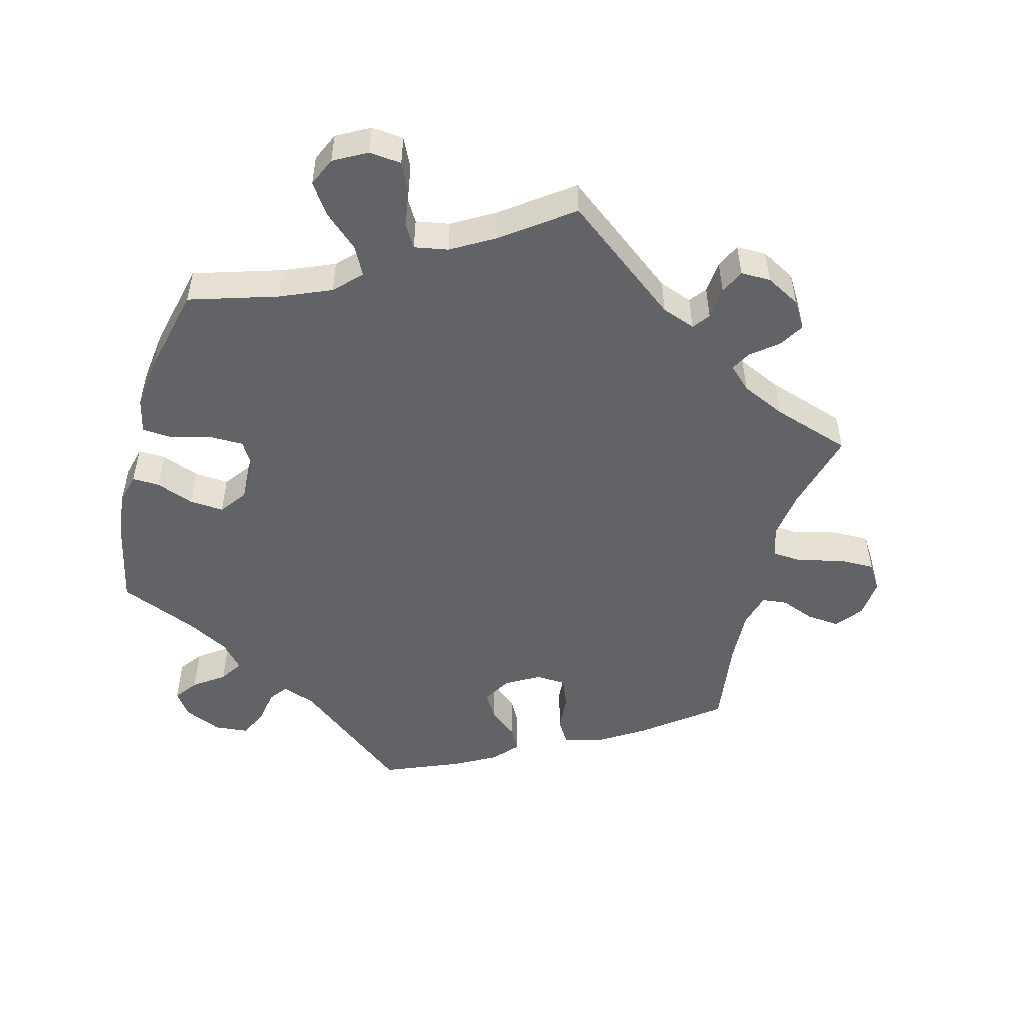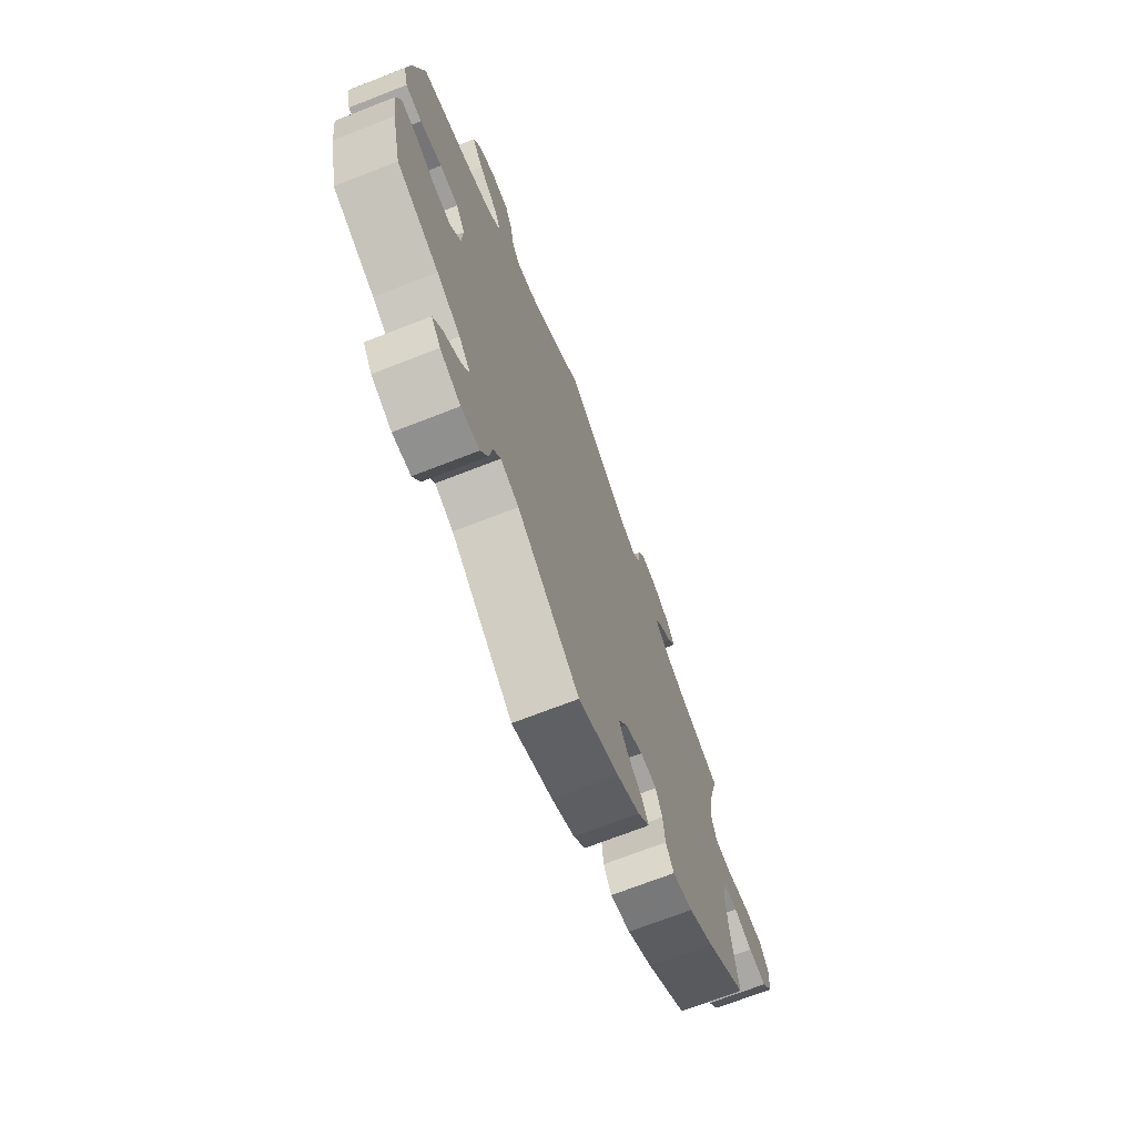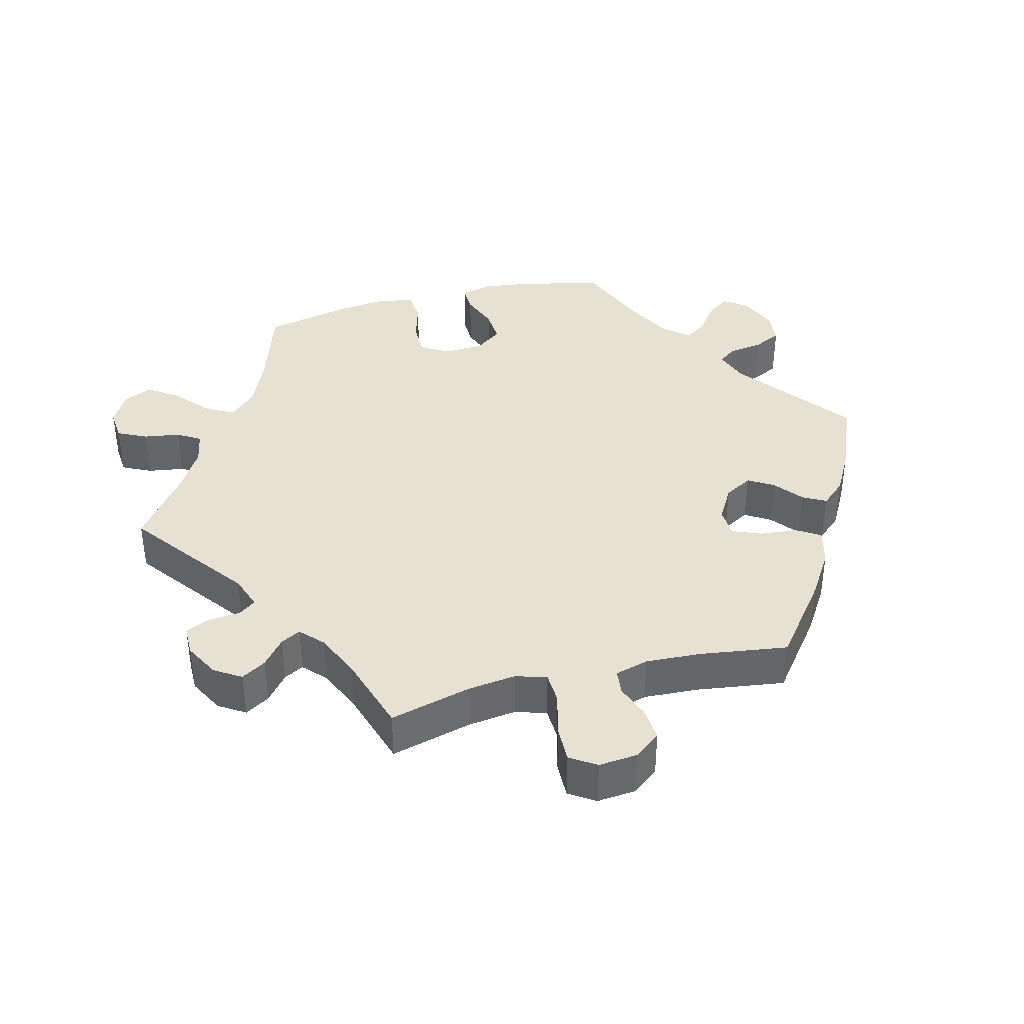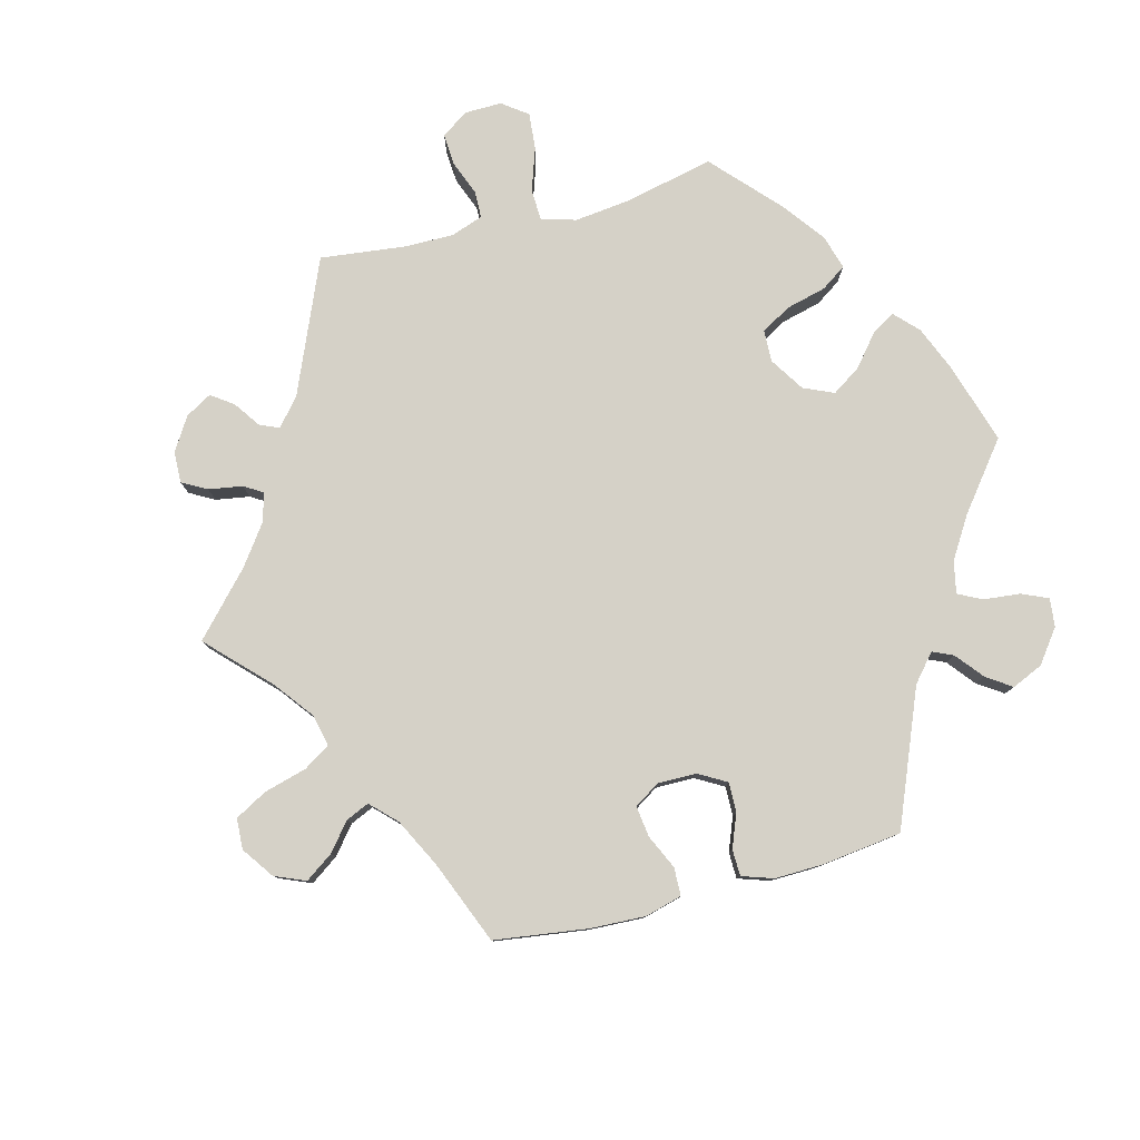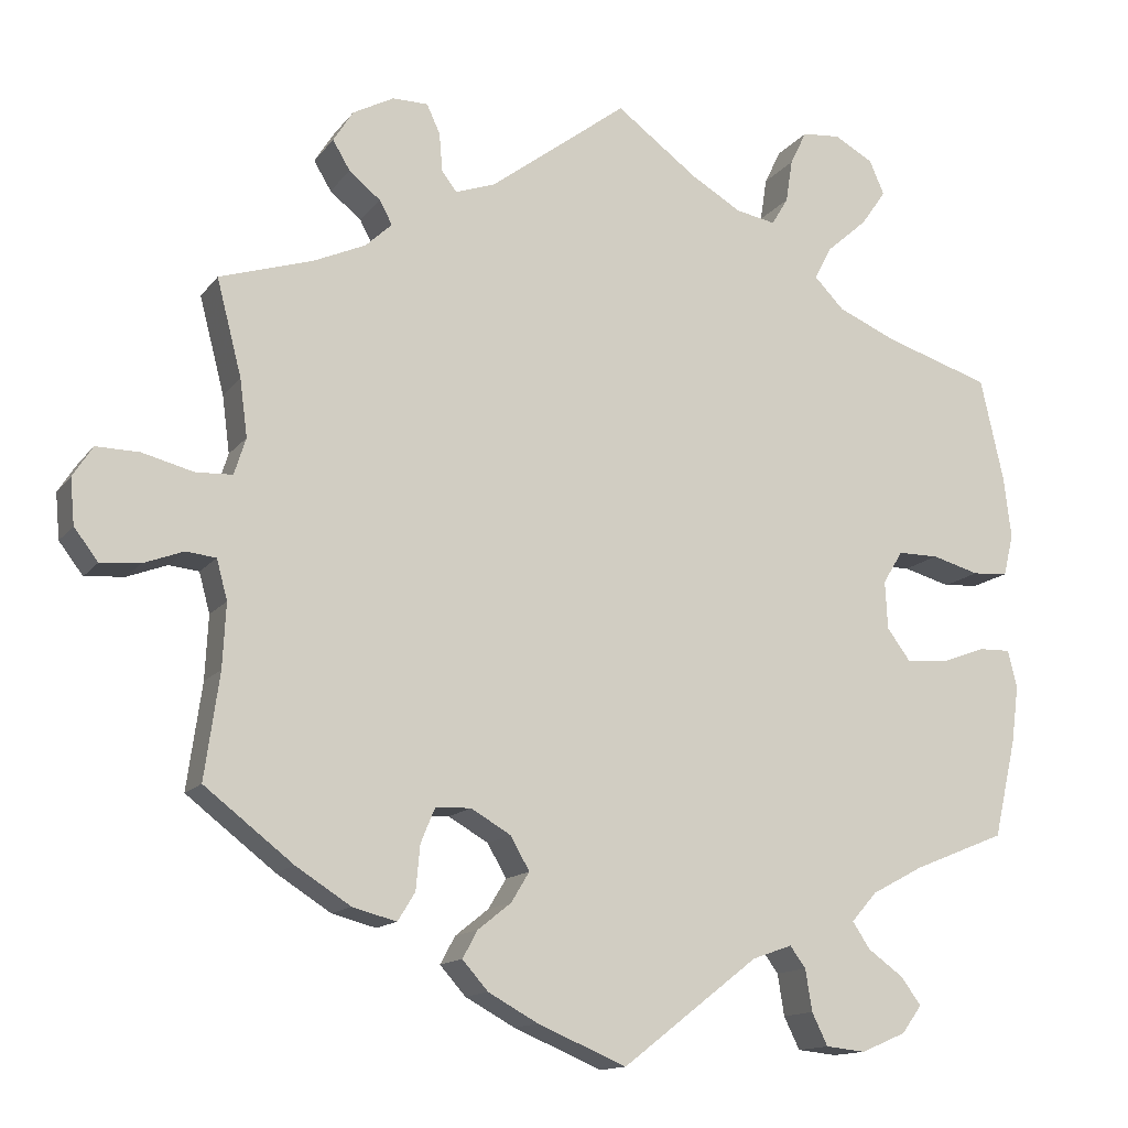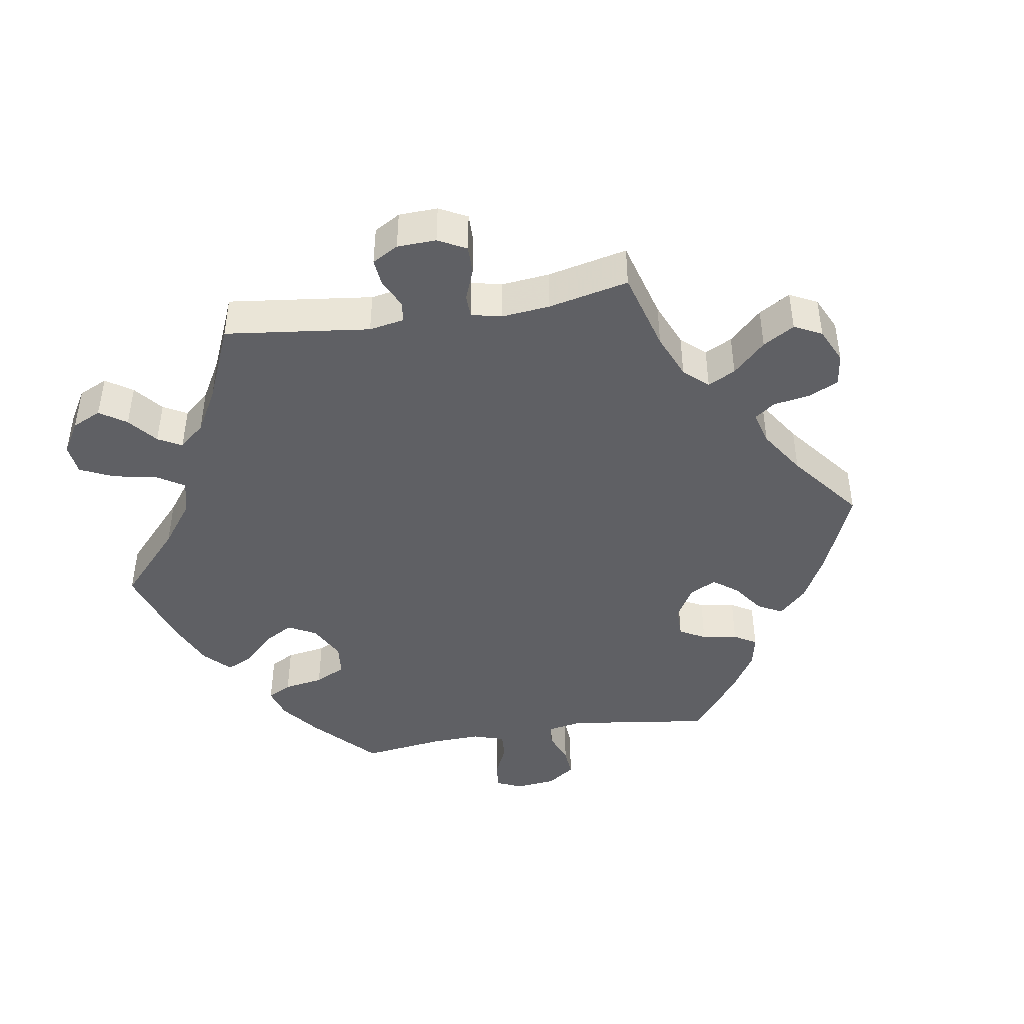
<metadata>
{"format":"obj","ext":"obj","renderer":"f3d","projection":"perspective","resolution":1024,"background":"white","views":[{"elev":-50.9,"azim":-15.3,"up":"+Y"},{"elev":-70.9,"azim":-68.7,"up":"+Z"},{"elev":38.7,"azim":75.6,"up":"+Y"},{"elev":79.6,"azim":135.4,"up":"+Y"},{"elev":-13.6,"azim":156.8,"up":"+Z"},{"elev":-43.6,"azim":39.3,"up":"+Y"}]}
</metadata>
<code>
v 0.471 0.07 0.174
v 0.462 0.07 0.105
v 0.476 0.07 0.061
v 0.52 0.07 0.059
v 0.582 0.07 0.075
v 0.634 0.07 0.076
v 0.658 0.07 0.039
v 0.653 0.07 -0.016
v 0.624 0.07 -0.054
v 0.576 0.07 -0.05
v 0.528 0.07 -0.032
v 0.492 0.07 -0.036
v 0.479 0.07 -0.084
v 0.483 0.07 -0.161
v 0.501 0.07 -0.288
v 0.394 0.07 -0.371
v 0.328 0.07 -0.413
v 0.275 0.07 -0.427
v 0.254 0.07 -0.393
v 0.249 0.07 -0.339
v 0.232 0.07 -0.298
v 0.189 0.07 -0.296
v 0.141 0.07 -0.324
v 0.118 0.07 -0.364
v 0.14 0.07 -0.4
v 0.18 0.07 -0.432
v 0.198 0.07 -0.465
v 0.167 0.07 -0.5
v 0.107 0.07 -0.533
v 0 0.07 -0.578
v -0.164 0.07 -0.451
v -0.212 0.07 -0.434
v -0.231 0.07 -0.46
v -0.239 0.07 -0.51
v -0.258 0.07 -0.549
v -0.306 0.07 -0.554
v -0.36 0.07 -0.531
v -0.384 0.07 -0.498
v -0.36 0.07 -0.465
v -0.317 0.07 -0.434
v -0.296 0.07 -0.402
v -0.327 0.07 -0.367
v -0.389 0.07 -0.334
v -0.5 0.07 -0.289
v -0.527 0.07 -0.171
v -0.536 0.07 -0.102
v -0.525 0.07 -0.057
v -0.486 0.07 -0.058
v -0.432 0.07 -0.078
v -0.383 0.07 -0.081
v -0.355 0.07 -0.043
v -0.352 0.07 0.015
v -0.376 0.07 0.054
v -0.425 0.07 0.054
v -0.482 0.07 0.038
v -0.525 0.07 0.041
v -0.537 0.07 0.091
v -0.528 0.07 0.165
v -0.5 0.07 0.289
v -0.374 0.07 0.329
v -0.302 0.07 0.36
v -0.266 0.07 0.397
v -0.287 0.07 0.437
v -0.336 0.07 0.48
v -0.366 0.07 0.523
v -0.348 0.07 0.564
v -0.301 0.07 0.59
v -0.255 0.07 0.586
v -0.235 0.07 0.545
v -0.227 0.07 0.493
v -0.207 0.07 0.46
v -0.159 0.07 0.469
v -0.098 0.07 0.505
v 0 0.07 0.578
v 0.166 0.07 0.453
v 0.214 0.07 0.436
v 0.232 0.07 0.46
v 0.236 0.07 0.506
v 0.252 0.07 0.541
v 0.295 0.07 0.541
v 0.344 0.07 0.515
v 0.368 0.07 0.477
v 0.347 0.07 0.442
v 0.309 0.07 0.411
v 0.294 0.07 0.383
v 0.326 0.07 0.353
v 0.389 0.07 0.325
v 0.501 0.07 0.29
v 0.471 0 0.174
v 0.462 0 0.105
v 0.476 0 0.061
v 0.52 0 0.059
v 0.582 0 0.075
v 0.634 0 0.076
v 0.658 0 0.039
v 0.653 0 -0.016
v 0.624 0 -0.054
v 0.576 0 -0.05
v 0.528 0 -0.032
v 0.492 0 -0.036
v 0.479 0 -0.084
v 0.483 0 -0.161
v 0.501 0 -0.288
v 0.394 0 -0.371
v 0.328 0 -0.413
v 0.275 0 -0.427
v 0.254 0 -0.393
v 0.249 0 -0.339
v 0.232 0 -0.298
v 0.189 0 -0.296
v 0.141 0 -0.324
v 0.118 0 -0.364
v 0.14 0 -0.4
v 0.18 0 -0.432
v 0.198 0 -0.465
v 0.167 0 -0.5
v 0.107 0 -0.533
v 0 0 -0.578
v -0.164 0 -0.451
v -0.212 0 -0.434
v -0.231 0 -0.46
v -0.239 0 -0.51
v -0.258 0 -0.549
v -0.306 0 -0.554
v -0.36 0 -0.531
v -0.384 0 -0.498
v -0.36 0 -0.465
v -0.317 0 -0.434
v -0.296 0 -0.402
v -0.327 0 -0.367
v -0.389 0 -0.334
v -0.5 0 -0.289
v -0.527 0 -0.171
v -0.536 0 -0.102
v -0.525 0 -0.057
v -0.486 0 -0.058
v -0.432 0 -0.078
v -0.383 0 -0.081
v -0.355 0 -0.043
v -0.352 0 0.015
v -0.376 0 0.054
v -0.425 0 0.054
v -0.482 0 0.038
v -0.525 0 0.041
v -0.537 0 0.091
v -0.528 0 0.165
v -0.5 0 0.289
v -0.374 0 0.329
v -0.302 0 0.36
v -0.266 0 0.397
v -0.287 0 0.437
v -0.336 0 0.48
v -0.366 0 0.523
v -0.348 0 0.564
v -0.301 0 0.59
v -0.255 0 0.586
v -0.235 0 0.545
v -0.227 0 0.493
v -0.207 0 0.46
v -0.159 0 0.469
v -0.098 0 0.505
v 0 0 0.578
v 0.166 0 0.453
v 0.214 0 0.436
v 0.232 0 0.46
v 0.236 0 0.506
v 0.252 0 0.541
v 0.295 0 0.541
v 0.344 0 0.515
v 0.368 0 0.477
v 0.347 0 0.442
v 0.309 0 0.411
v 0.294 0 0.383
v 0.326 0 0.353
v 0.389 0 0.325
v 0.501 0 0.29
f 87 88 1
f 86 87 1 2
f 85 86 2 3
f 81 82 83 84
f 81 84 85
f 80 81 85
f 77 78 79 80
f 76 77 80 85
f 75 76 85 3
f 73 74 75 3
f 67 68 69 70
f 67 70 71
f 66 67 71
f 63 64 65 66
f 62 63 66 71
f 57 58 59 60
f 57 60 61
f 54 55 56 57
f 53 54 57 61
f 52 53 61 62
f 46 47 48 49
f 46 49 50
f 43 44 45 46
f 42 43 46 50
f 41 42 50 51
f 37 38 39 40
f 37 40 41
f 36 37 41
f 33 34 35 36
f 32 33 36 41
f 31 32 41 51
f 25 26 27 28
f 24 25 28 29
f 17 18 19 20
f 17 20 21
f 14 15 16 17
f 13 14 17 21
f 12 13 21 22
f 8 9 10 11
f 8 11 12
f 7 8 12
f 4 5 6 7
f 3 4 7 12
f 72 73 3 12
f 24 29 30 31
f 23 24 31 51
f 52 62 71 72
f 23 51 52 72
f 12 22 23 72
f 89 176 175
f 90 89 175 174
f 91 90 174 173
f 172 171 170 169
f 173 172 169
f 173 169 168
f 168 167 166 165
f 173 168 165 164
f 91 173 164 163
f 91 163 162 161
f 158 157 156 155
f 159 158 155
f 159 155 154
f 154 153 152 151
f 159 154 151 150
f 148 147 146 145
f 149 148 145
f 145 144 143 142
f 149 145 142 141
f 150 149 141 140
f 137 136 135 134
f 138 137 134
f 134 133 132 131
f 138 134 131 130
f 139 138 130 129
f 128 127 126 125
f 129 128 125
f 129 125 124
f 124 123 122 121
f 129 124 121 120
f 139 129 120 119
f 116 115 114 113
f 117 116 113 112
f 108 107 106 105
f 109 108 105
f 105 104 103 102
f 109 105 102 101
f 110 109 101 100
f 99 98 97 96
f 100 99 96
f 100 96 95
f 95 94 93 92
f 100 95 92 91
f 100 91 161 160
f 119 118 117 112
f 139 119 112 111
f 160 159 150 140
f 160 140 139 111
f 160 111 110 100
f 1 89 90 2
f 2 90 91 3
f 3 91 92 4
f 4 92 93 5
f 5 93 94 6
f 6 94 95 7
f 7 95 96 8
f 8 96 97 9
f 9 97 98 10
f 10 98 99 11
f 11 99 100 12
f 12 100 101 13
f 13 101 102 14
f 14 102 103 15
f 15 103 104 16
f 16 104 105 17
f 17 105 106 18
f 18 106 107 19
f 19 107 108 20
f 20 108 109 21
f 21 109 110 22
f 22 110 111 23
f 23 111 112 24
f 24 112 113 25
f 25 113 114 26
f 26 114 115 27
f 27 115 116 28
f 28 116 117 29
f 29 117 118 30
f 30 118 119 31
f 31 119 120 32
f 32 120 121 33
f 33 121 122 34
f 34 122 123 35
f 35 123 124 36
f 36 124 125 37
f 37 125 126 38
f 38 126 127 39
f 39 127 128 40
f 40 128 129 41
f 41 129 130 42
f 42 130 131 43
f 43 131 132 44
f 44 132 133 45
f 45 133 134 46
f 46 134 135 47
f 47 135 136 48
f 48 136 137 49
f 49 137 138 50
f 50 138 139 51
f 51 139 140 52
f 52 140 141 53
f 53 141 142 54
f 54 142 143 55
f 55 143 144 56
f 56 144 145 57
f 57 145 146 58
f 58 146 147 59
f 59 147 148 60
f 60 148 149 61
f 61 149 150 62
f 62 150 151 63
f 63 151 152 64
f 64 152 153 65
f 65 153 154 66
f 66 154 155 67
f 67 155 156 68
f 68 156 157 69
f 69 157 158 70
f 70 158 159 71
f 71 159 160 72
f 72 160 161 73
f 73 161 162 74
f 74 162 163 75
f 75 163 164 76
f 76 164 165 77
f 77 165 166 78
f 78 166 167 79
f 79 167 168 80
f 80 168 169 81
f 81 169 170 82
f 82 170 171 83
f 83 171 172 84
f 84 172 173 85
f 85 173 174 86
f 86 174 175 87
f 87 175 176 88
f 88 176 89 1

</code>
